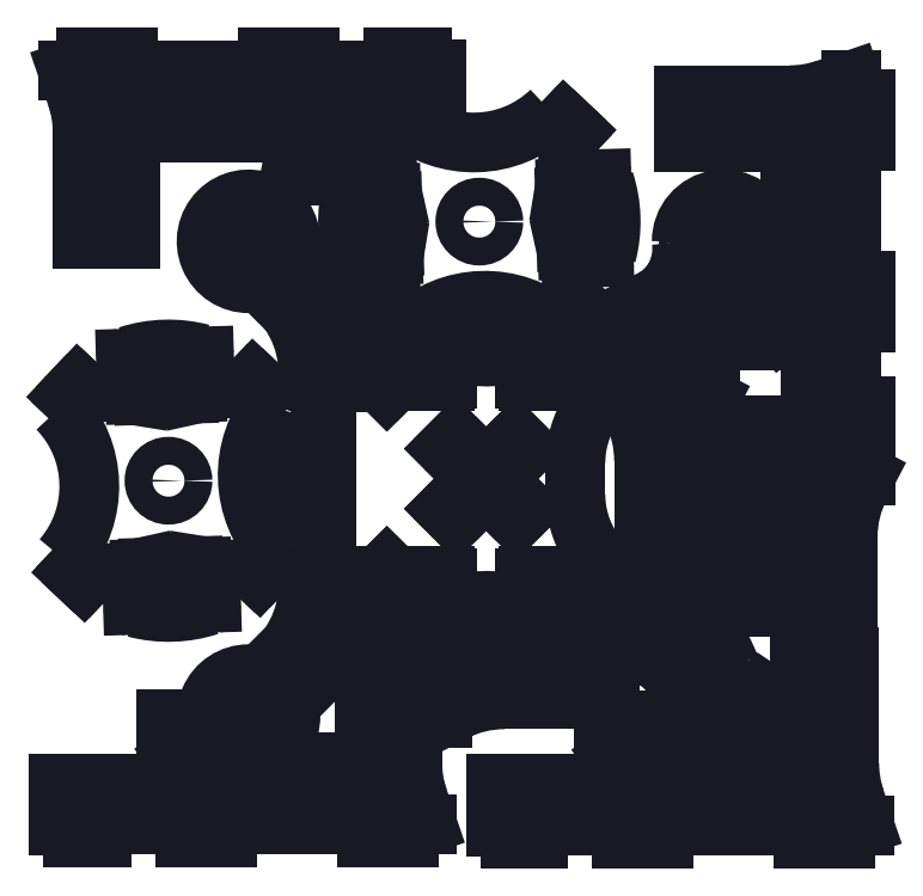
<metadata>
{"format":"dxf","ext":"dxf","renderer":"ezdxf+matplotlib","layout":"modelspace","background":"white","min_lineweight":24,"dpi":150}
</metadata>
<code>
0
SECTION
2
ENTITIES
0
INSERT
8
0
2
Block1
10
8.908
20
224.7
30
0
0
INSERT
8
0
2
Block2
10
-18.61
20
119
30
0
50
331.6
0
INSERT
8
0
2
Block3
10
58.51
20
238.7
30
0
50
270
0
INSERT
8
0
2
Block4
10
266.8
20
157.9
30
0
50
180
0
INSERT
8
0
2
Block1
10
293.7
20
74.72
30
0
50
180
0
INSERT
8
0
2
Block2
10
175.1
20
167.3
30
0
50
61.65
0
INSERT
8
0
2
Block1
10
137.3
20
75.07
30
0
50
180
0
INSERT
8
0
2
Block4
10
202.9
20
53.23
30
0
50
90
0
INSERT
8
0
2
Block4
10
208.5
20
107.4
30
0
0
INSERT
8
0
2
Block1
10
229.2
20
281.3
30
0
50
270
0
INSERT
8
0
2
Block4
10
264.4
20
79.97
30
0
0
ENDSEC
0
EOF

</code>
